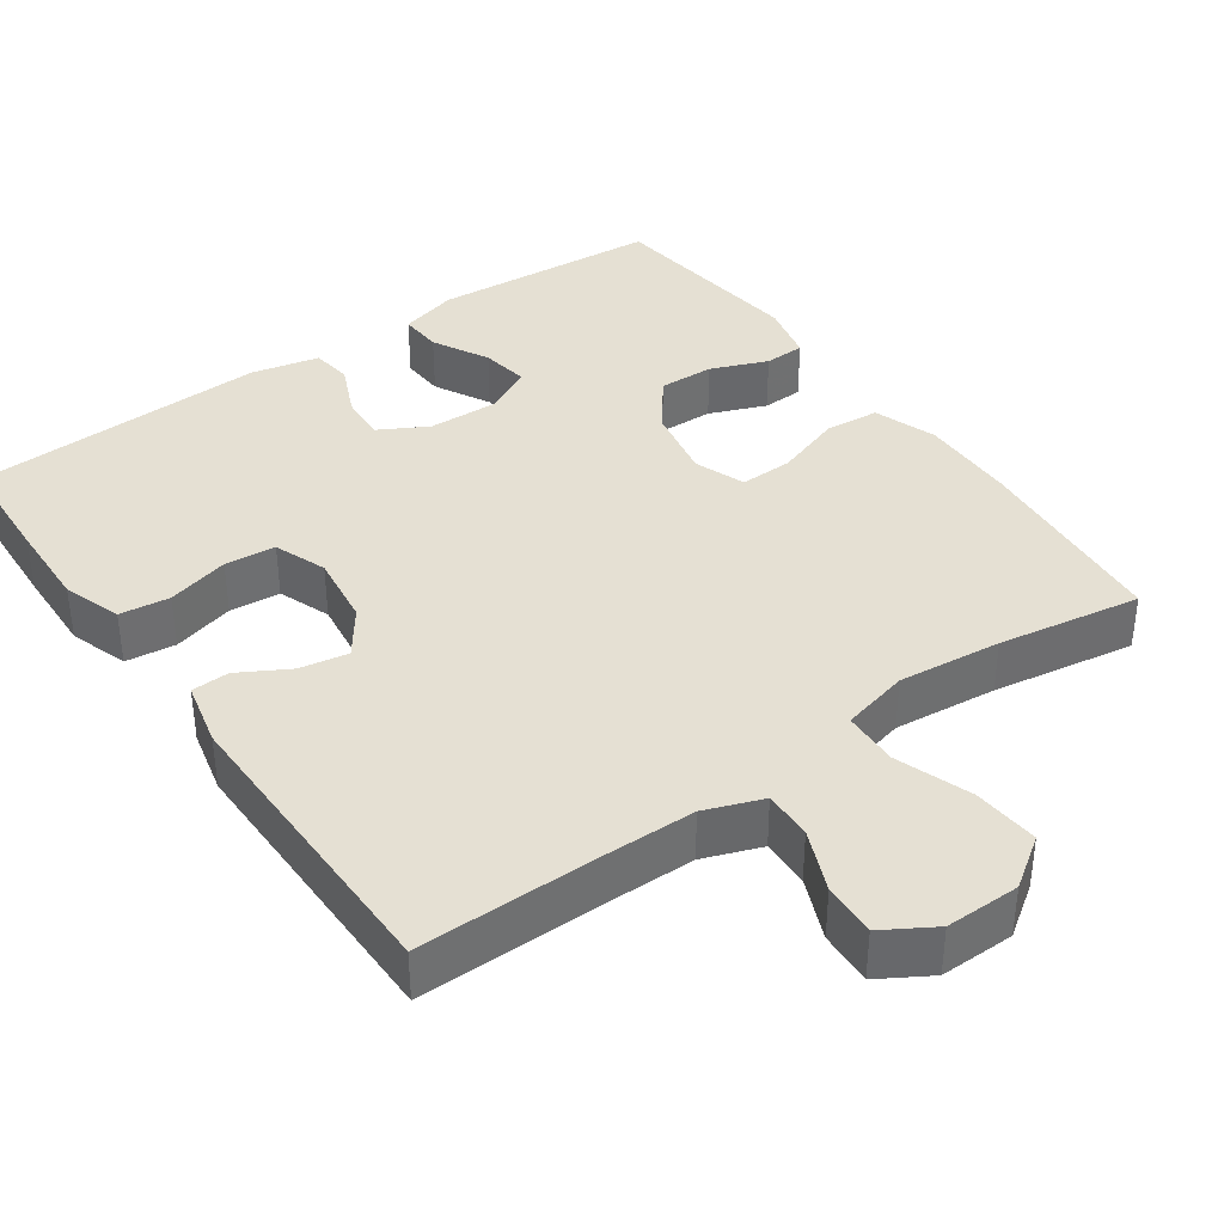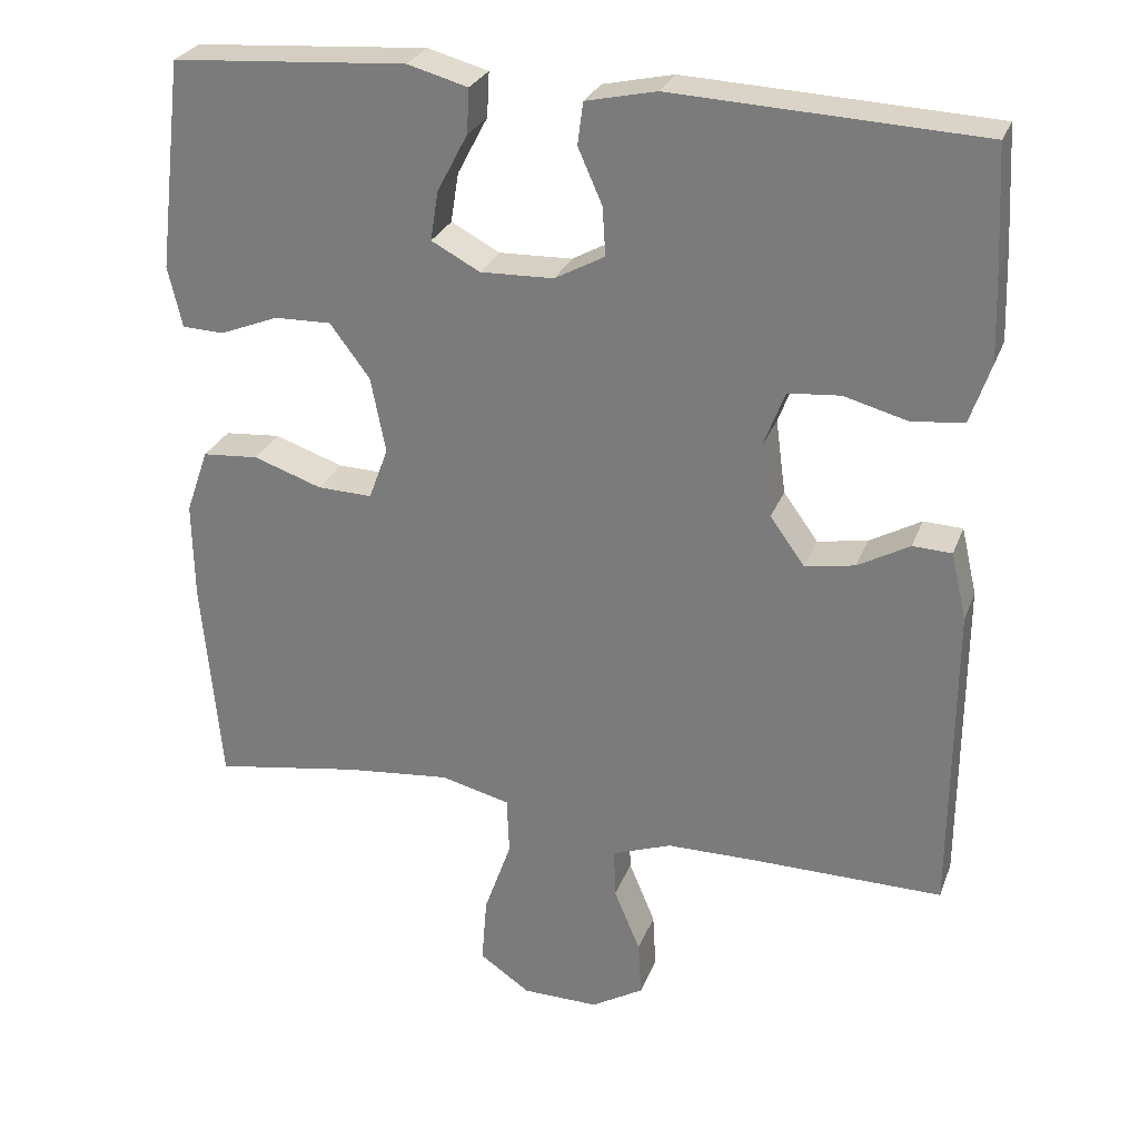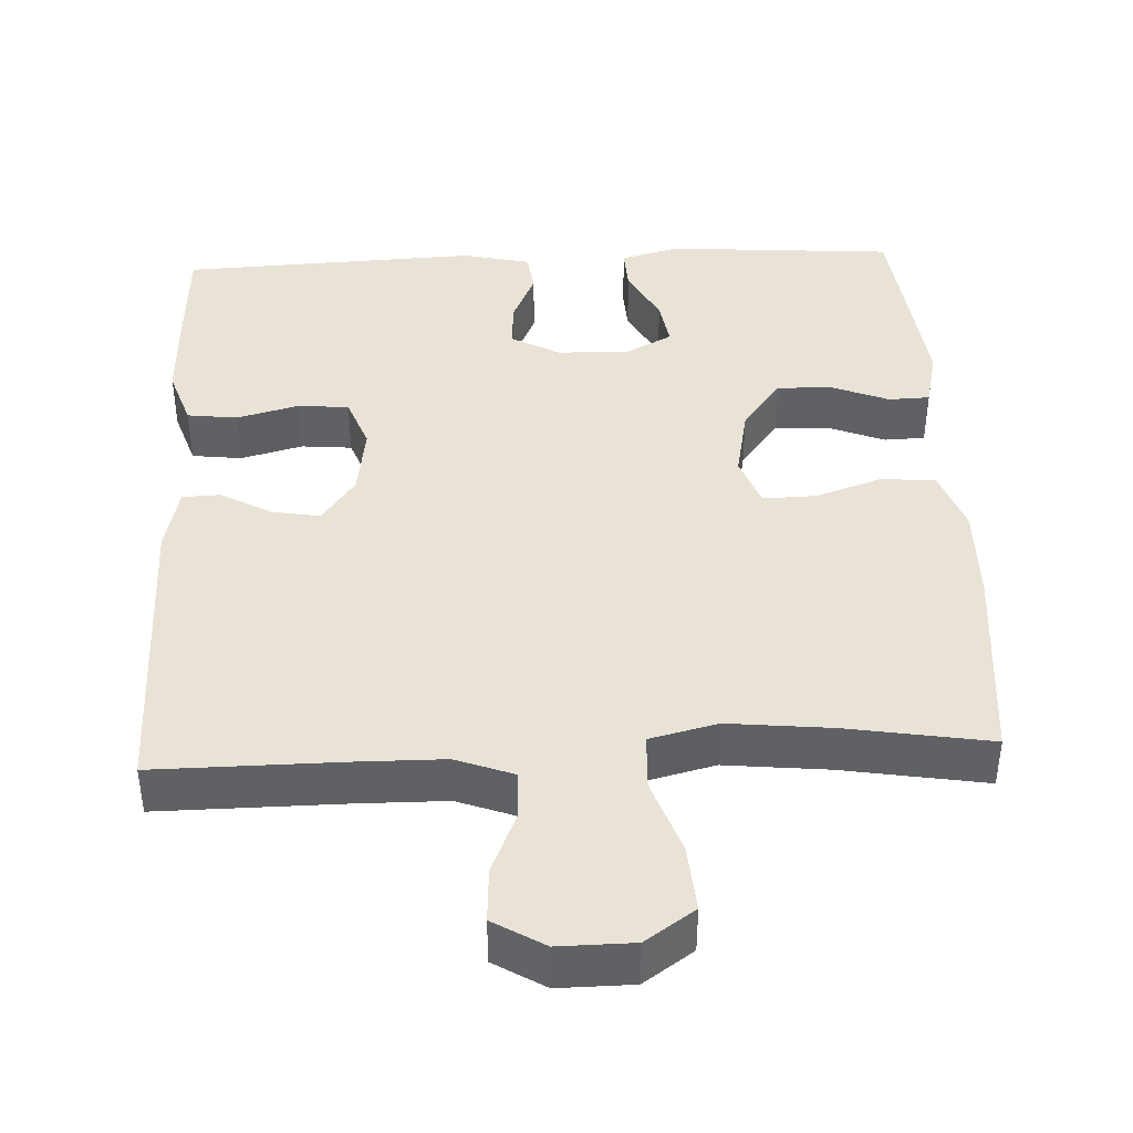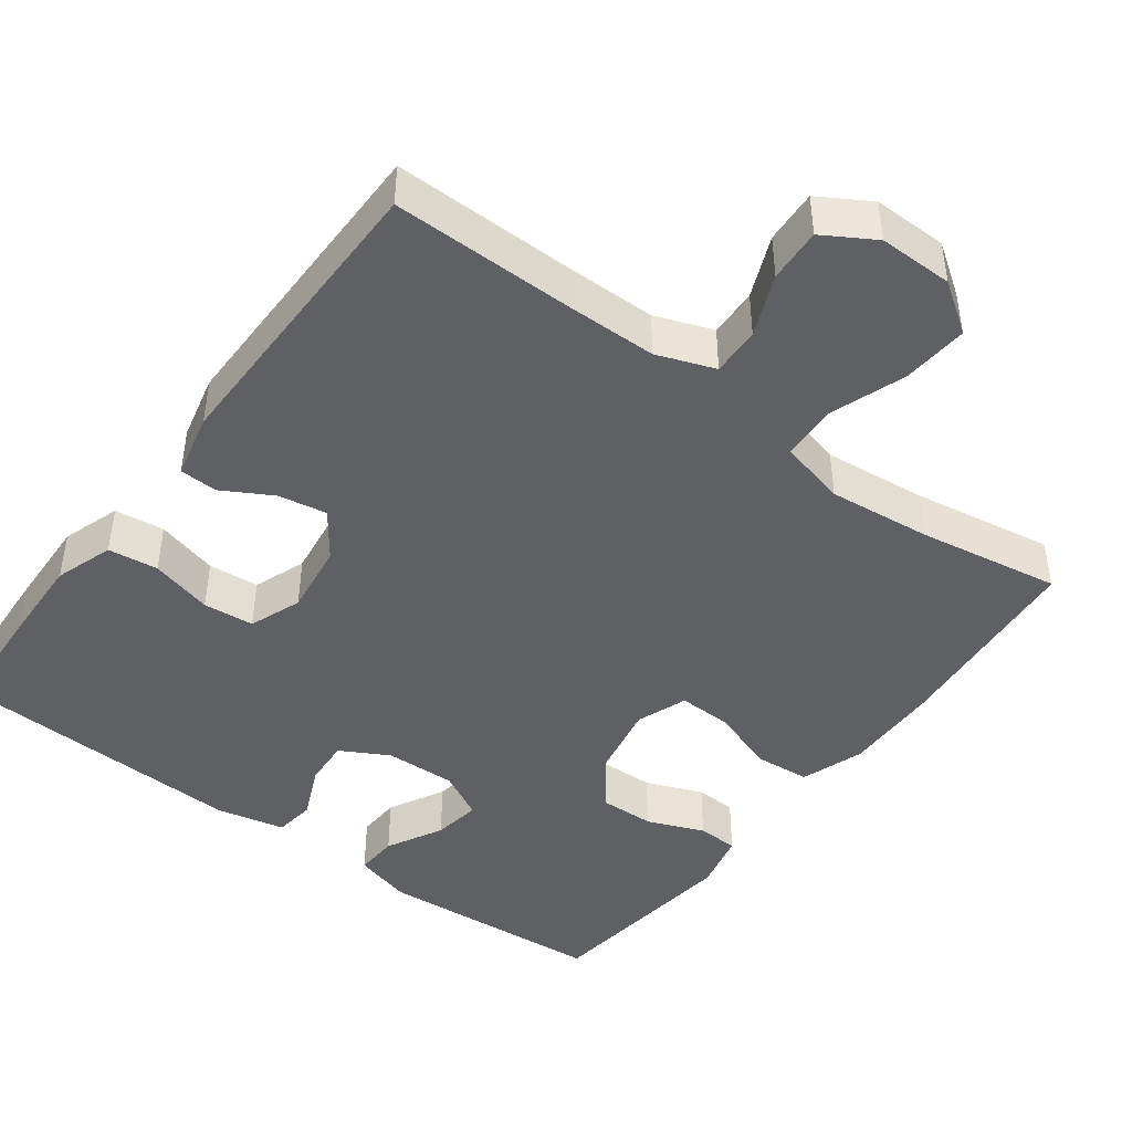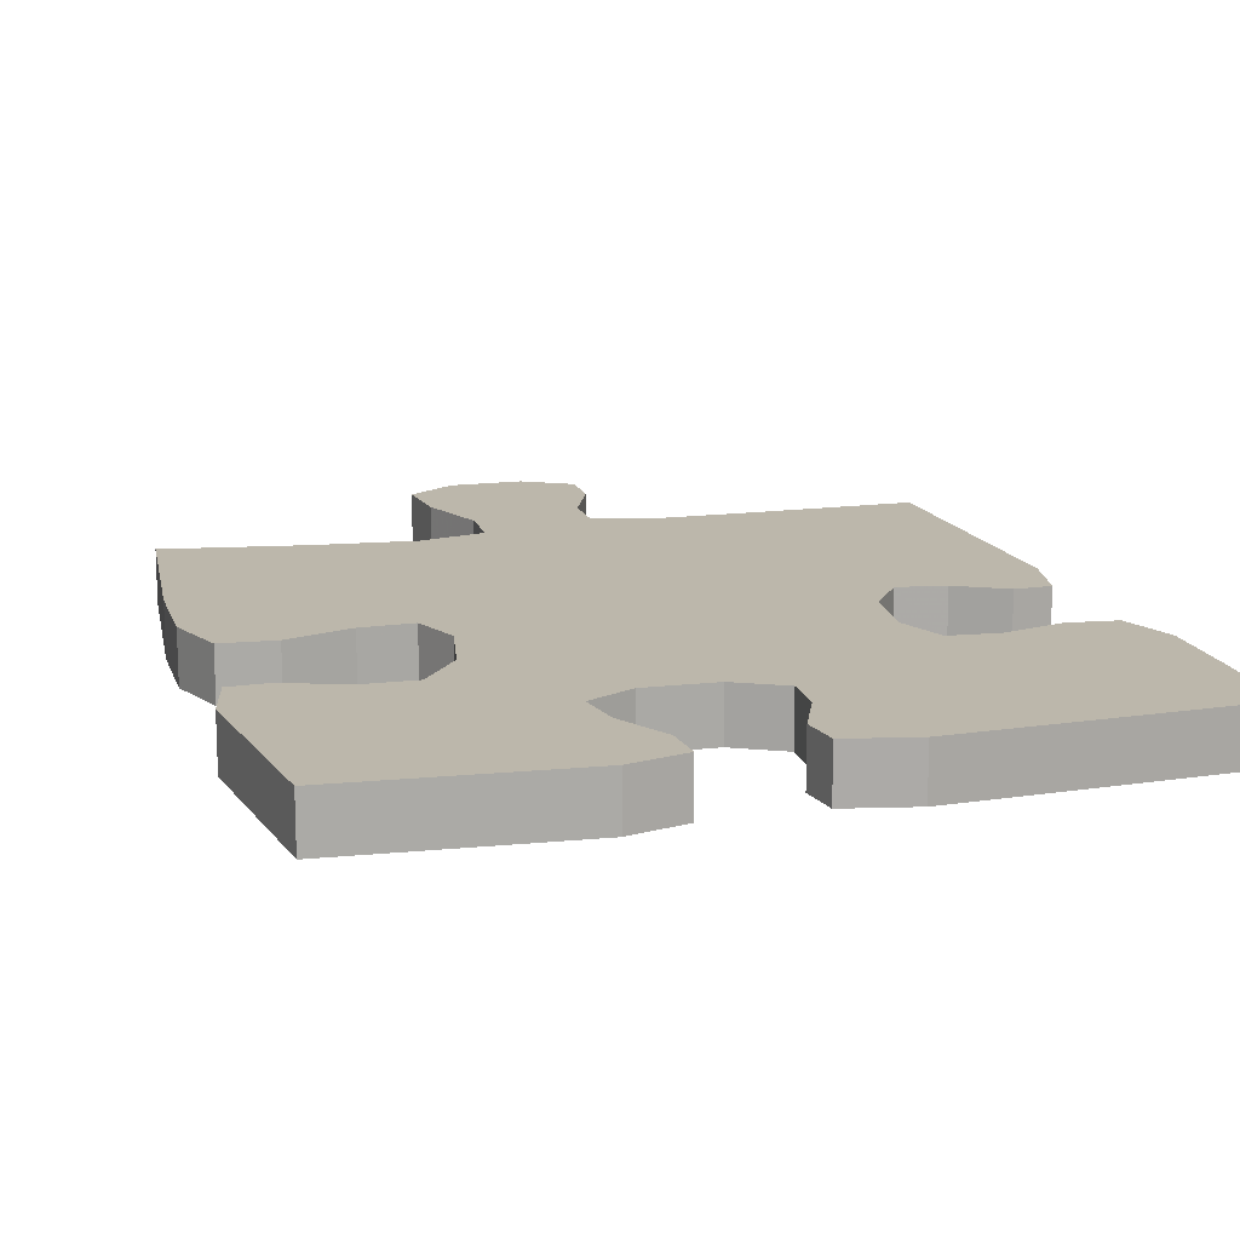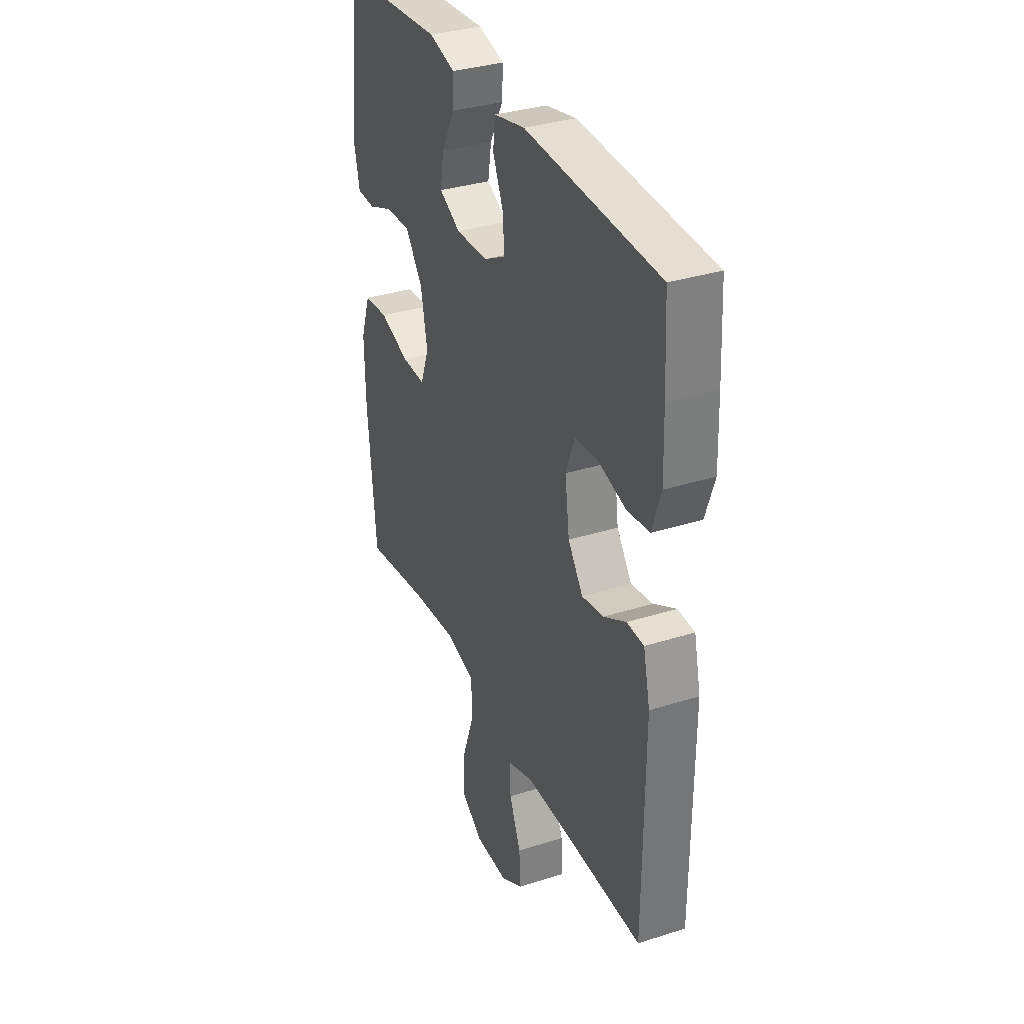
<metadata>
{"format":"obj","ext":"obj","renderer":"f3d","projection":"perspective","resolution":1024,"background":"white","views":[{"elev":38.0,"azim":144.8,"up":"+Y"},{"elev":27.5,"azim":18.1,"up":"+Z"},{"elev":41.5,"azim":177.4,"up":"+Y"},{"elev":-44.5,"azim":143.3,"up":"+Y"},{"elev":14.3,"azim":-16.3,"up":"+Y"},{"elev":34.2,"azim":66.8,"up":"+Z"}]}
</metadata>
<code>
v 0.5 0.07 -0.5
v 0.259 0.07 -0.498
v 0.14 0.07 -0.499
v 0.064 0.07 -0.527
v 0.066 0.07 -0.591
v 0.1 0.07 -0.672
v 0.104 0.07 -0.743
v 0.037 0.07 -0.783
v -0.061 0.07 -0.782
v -0.126 0.07 -0.737
v -0.119 0.07 -0.65
v -0.084 0.07 -0.551
v -0.087 0.07 -0.477
v -0.176 0.07 -0.455
v -0.312 0.07 -0.469
v -0.5 0.07 -0.5
v -0.524 0.07 -0.233
v -0.526 0.07 -0.106
v -0.497 0.07 -0.023
v -0.425 0.07 -0.017
v -0.337 0.07 -0.047
v -0.267 0.07 -0.049
v -0.242 0.07 0.018
v -0.261 0.07 0.115
v -0.312 0.07 0.183
v -0.385 0.07 0.181
v -0.46 0.07 0.151
v -0.514 0.07 0.153
v -0.532 0.07 0.231
v -0.5 0.07 0.5
v -0.199 0.07 0.522
v -0.122 0.07 0.501
v -0.125 0.07 0.444
v -0.164 0.07 0.37
v -0.174 0.07 0.307
v -0.112 0.07 0.274
v -0.018 0.07 0.277
v 0.046 0.07 0.312
v 0.042 0.07 0.374
v 0.011 0.07 0.444
v 0.018 0.07 0.498
v 0.108 0.07 0.518
v 0.5 0.07 0.5
v 0.508 0.07 0.351
v 0.512 0.07 0.236
v 0.486 0.07 0.159
v 0.42 0.07 0.151
v 0.338 0.07 0.173
v 0.271 0.07 0.167
v 0.245 0.07 0.098
v 0.258 0.07 0.003
v 0.302 0.07 -0.058
v 0.366 0.07 -0.047
v 0.432 0.07 -0.01
v 0.482 0.07 -0.012
v 0.502 0.07 -0.098
v 0.5 0 -0.5
v 0.259 0 -0.498
v 0.14 0 -0.499
v 0.064 0 -0.527
v 0.066 0 -0.591
v 0.1 0 -0.672
v 0.104 0 -0.743
v 0.037 0 -0.783
v -0.061 0 -0.782
v -0.126 0 -0.737
v -0.119 0 -0.65
v -0.084 0 -0.551
v -0.087 0 -0.477
v -0.176 0 -0.455
v -0.312 0 -0.469
v -0.5 0 -0.5
v -0.524 0 -0.233
v -0.526 0 -0.106
v -0.497 0 -0.023
v -0.425 0 -0.017
v -0.337 0 -0.047
v -0.267 0 -0.049
v -0.242 0 0.018
v -0.261 0 0.115
v -0.312 0 0.183
v -0.385 0 0.181
v -0.46 0 0.151
v -0.514 0 0.153
v -0.532 0 0.231
v -0.5 0 0.5
v -0.199 0 0.522
v -0.122 0 0.501
v -0.125 0 0.444
v -0.164 0 0.37
v -0.174 0 0.307
v -0.112 0 0.274
v -0.018 0 0.277
v 0.046 0 0.312
v 0.042 0 0.374
v 0.011 0 0.444
v 0.018 0 0.498
v 0.108 0 0.518
v 0.5 0 0.5
v 0.508 0 0.351
v 0.512 0 0.236
v 0.486 0 0.159
v 0.42 0 0.151
v 0.338 0 0.173
v 0.271 0 0.167
v 0.245 0 0.098
v 0.258 0 0.003
v 0.302 0 -0.058
v 0.366 0 -0.047
v 0.432 0 -0.01
v 0.482 0 -0.012
v 0.502 0 -0.098
f 56 1 2
f 55 56 2
f 54 55 2
f 53 54 2
f 52 53 2 3
f 51 52 3 4
f 50 51 4
f 46 47 48
f 45 46 48
f 44 45 48
f 43 44 48
f 42 43 48
f 41 42 48
f 40 41 48
f 39 40 48
f 38 39 48 49
f 37 38 49 50
f 32 33 34
f 31 32 34
f 30 31 34
f 29 30 34
f 28 29 34
f 27 28 34
f 26 27 34
f 25 26 34 35
f 24 25 35 36
f 19 20 21
f 18 19 21
f 17 18 21
f 16 17 21
f 15 16 21
f 14 15 21 22
f 13 14 22 23
f 10 11 12
f 9 10 12
f 8 9 12
f 7 8 12
f 6 7 12
f 5 6 12
f 4 5 12 13
f 36 37 50
f 24 36 50
f 23 24 50
f 13 23 50
f 4 13 50
f 58 57 112
f 58 112 111
f 58 111 110
f 58 110 109
f 59 58 109 108
f 60 59 108 107
f 60 107 106
f 104 103 102
f 104 102 101
f 104 101 100
f 104 100 99
f 104 99 98
f 104 98 97
f 104 97 96
f 104 96 95
f 105 104 95 94
f 106 105 94 93
f 90 89 88
f 90 88 87
f 90 87 86
f 90 86 85
f 90 85 84
f 90 84 83
f 90 83 82
f 91 90 82 81
f 92 91 81 80
f 77 76 75
f 77 75 74
f 77 74 73
f 77 73 72
f 77 72 71
f 78 77 71 70
f 79 78 70 69
f 68 67 66
f 68 66 65
f 68 65 64
f 68 64 63
f 68 63 62
f 68 62 61
f 69 68 61 60
f 106 93 92
f 106 92 80
f 106 80 79
f 106 79 69
f 106 69 60
f 1 57 58 2
f 2 58 59 3
f 3 59 60 4
f 4 60 61 5
f 5 61 62 6
f 6 62 63 7
f 7 63 64 8
f 8 64 65 9
f 9 65 66 10
f 10 66 67 11
f 11 67 68 12
f 12 68 69 13
f 13 69 70 14
f 14 70 71 15
f 15 71 72 16
f 16 72 73 17
f 17 73 74 18
f 18 74 75 19
f 19 75 76 20
f 20 76 77 21
f 21 77 78 22
f 22 78 79 23
f 23 79 80 24
f 24 80 81 25
f 25 81 82 26
f 26 82 83 27
f 27 83 84 28
f 28 84 85 29
f 29 85 86 30
f 30 86 87 31
f 31 87 88 32
f 32 88 89 33
f 33 89 90 34
f 34 90 91 35
f 35 91 92 36
f 36 92 93 37
f 37 93 94 38
f 38 94 95 39
f 39 95 96 40
f 40 96 97 41
f 41 97 98 42
f 42 98 99 43
f 43 99 100 44
f 44 100 101 45
f 45 101 102 46
f 46 102 103 47
f 47 103 104 48
f 48 104 105 49
f 49 105 106 50
f 50 106 107 51
f 51 107 108 52
f 52 108 109 53
f 53 109 110 54
f 54 110 111 55
f 55 111 112 56
f 56 112 57 1

</code>
